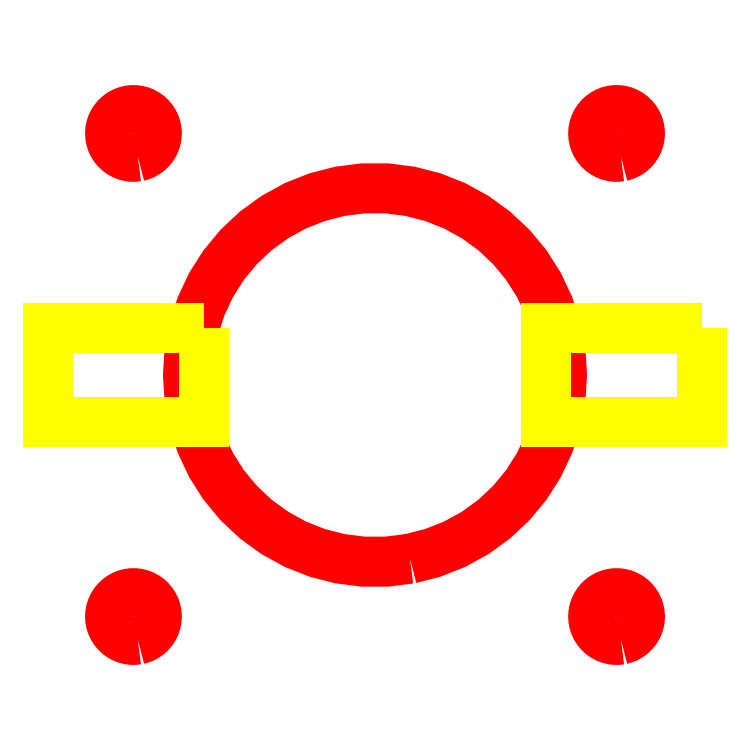
<metadata>
{"format":"dxf","ext":"dxf","renderer":"ezdxf+matplotlib","layout":"modelspace","background":"white","min_lineweight":24,"dpi":150}
</metadata>
<code>
0
SECTION
2
ENTITIES
0
VIEWPORT
360
28C
8
0
10
4.799
20
4.022
30
0
40
17.88
41
8.993
68
1
69
1
12
4.799
22
4.022
13
0
23
0
14
0.5
24
0.5
15
0.5
25
0.5
16
0
26
0
36
1
17
0
27
0
37
0
42
50
43
0
44
0
45
8.993
50
0
51
0
72
1000
90
819232
1

281
0
71
1
74
0
110
0
120
0
130
0
111
1
121
0
131
0
112
0
122
1
132
0
79
0
146
0
0
VIEWPORT
360
291
8
View Port
10
4.829
20
4
30
0
40
8.4
41
6.4
68
2
69
2
12
6
22
4.5
13
0
23
0
14
0.5
24
0.5
15
0.5
25
0.5
16
0
26
0
36
1
17
0
27
0
37
0
42
50
43
0
44
0
45
6.4
50
0
51
0
72
1000
90
557152
1

281
0
71
1
74
0
110
0
120
0
130
0
111
1
121
0
131
0
112
0
122
1
132
0
79
0
146
0
0
LWPOLYLINE
8
base.dxf
90
8
70
0
43
0
10
0
20
0
10
42
20
0
10
42
20
0
10
42
20
42
10
42
20
42
10
0
20
42
10
0
20
42
10
0
20
0
0
LWPOLYLINE
8
holes.dxf
90
100
70
0
43
0
10
5.781
20
35.03
10
5.964
20
35.07
10
5.964
20
35.07
10
6.139
20
35.14
10
6.139
20
35.14
10
6.304
20
35.23
10
6.304
20
35.23
10
6.456
20
35.34
10
6.456
20
35.34
10
6.593
20
35.47
10
6.593
20
35.47
10
6.714
20
35.62
10
6.714
20
35.62
10
6.814
20
35.78
10
6.814
20
35.78
10
6.895
20
35.95
10
6.895
20
35.95
10
6.953
20
36.13
10
6.953
20
36.13
10
6.988
20
36.31
10
6.988
20
36.31
10
7
20
36.5
10
7
20
36.5
10
6.988
20
36.69
10
6.988
20
36.69
10
6.953
20
36.87
10
6.953
20
36.87
10
6.895
20
37.05
10
6.895
20
37.05
10
6.814
20
37.22
10
6.814
20
37.22
10
6.714
20
37.38
10
6.714
20
37.38
10
6.593
20
37.53
10
6.593
20
37.53
10
6.456
20
37.66
10
6.456
20
37.66
10
6.304
20
37.77
10
6.304
20
37.77
10
6.139
20
37.86
10
6.139
20
37.86
10
5.964
20
37.93
10
5.964
20
37.93
10
5.781
20
37.97
10
5.781
20
37.97
10
5.594
20
38
10
5.594
20
38
10
5.406
20
38
10
5.406
20
38
10
5.219
20
37.97
10
5.219
20
37.97
10
5.036
20
37.93
10
5.036
20
37.93
10
4.861
20
37.86
10
4.861
20
37.86
10
4.696
20
37.77
10
4.696
20
37.77
10
4.544
20
37.66
10
4.544
20
37.66
10
4.407
20
37.53
10
4.407
20
37.53
10
4.286
20
37.38
10
4.286
20
37.38
10
4.186
20
37.22
10
4.186
20
37.22
10
4.105
20
37.05
10
4.105
20
37.05
10
4.047
20
36.87
10
4.047
20
36.87
10
4.012
20
36.69
10
4.012
20
36.69
10
4
20
36.5
10
4
20
36.5
10
4.012
20
36.31
10
4.012
20
36.31
10
4.047
20
36.13
10
4.047
20
36.13
10
4.105
20
35.95
10
4.105
20
35.95
10
4.186
20
35.78
10
4.186
20
35.78
10
4.286
20
35.62
10
4.286
20
35.62
10
4.407
20
35.47
10
4.407
20
35.47
10
4.544
20
35.34
10
4.544
20
35.34
10
4.696
20
35.23
10
4.696
20
35.23
10
4.861
20
35.14
10
4.861
20
35.14
10
5.036
20
35.07
10
5.036
20
35.07
10
5.219
20
35.03
10
5.219
20
35.03
10
5.406
20
35
10
5.406
20
35
10
5.594
20
35
10
5.594
20
35
10
5.781
20
35.03
0
LWPOLYLINE
8
holes.dxf
90
100
70
0
43
0
10
36.78
20
35.03
10
36.96
20
35.07
10
36.96
20
35.07
10
37.14
20
35.14
10
37.14
20
35.14
10
37.3
20
35.23
10
37.3
20
35.23
10
37.46
20
35.34
10
37.46
20
35.34
10
37.59
20
35.47
10
37.59
20
35.47
10
37.71
20
35.62
10
37.71
20
35.62
10
37.81
20
35.78
10
37.81
20
35.78
10
37.89
20
35.95
10
37.89
20
35.95
10
37.95
20
36.13
10
37.95
20
36.13
10
37.99
20
36.31
10
37.99
20
36.31
10
38
20
36.5
10
38
20
36.5
10
37.99
20
36.69
10
37.99
20
36.69
10
37.95
20
36.87
10
37.95
20
36.87
10
37.89
20
37.05
10
37.89
20
37.05
10
37.81
20
37.22
10
37.81
20
37.22
10
37.71
20
37.38
10
37.71
20
37.38
10
37.59
20
37.53
10
37.59
20
37.53
10
37.46
20
37.66
10
37.46
20
37.66
10
37.3
20
37.77
10
37.3
20
37.77
10
37.14
20
37.86
10
37.14
20
37.86
10
36.96
20
37.93
10
36.96
20
37.93
10
36.78
20
37.97
10
36.78
20
37.97
10
36.59
20
38
10
36.59
20
38
10
36.41
20
38
10
36.41
20
38
10
36.22
20
37.97
10
36.22
20
37.97
10
36.04
20
37.93
10
36.04
20
37.93
10
35.86
20
37.86
10
35.86
20
37.86
10
35.7
20
37.77
10
35.7
20
37.77
10
35.54
20
37.66
10
35.54
20
37.66
10
35.41
20
37.53
10
35.41
20
37.53
10
35.29
20
37.38
10
35.29
20
37.38
10
35.19
20
37.22
10
35.19
20
37.22
10
35.11
20
37.05
10
35.11
20
37.05
10
35.05
20
36.87
10
35.05
20
36.87
10
35.01
20
36.69
10
35.01
20
36.69
10
35
20
36.5
10
35
20
36.5
10
35.01
20
36.31
10
35.01
20
36.31
10
35.05
20
36.13
10
35.05
20
36.13
10
35.11
20
35.95
10
35.11
20
35.95
10
35.19
20
35.78
10
35.19
20
35.78
10
35.29
20
35.62
10
35.29
20
35.62
10
35.41
20
35.47
10
35.41
20
35.47
10
35.54
20
35.34
10
35.54
20
35.34
10
35.7
20
35.23
10
35.7
20
35.23
10
35.86
20
35.14
10
35.86
20
35.14
10
36.04
20
35.07
10
36.04
20
35.07
10
36.22
20
35.03
10
36.22
20
35.03
10
36.41
20
35
10
36.41
20
35
10
36.59
20
35
10
36.59
20
35
10
36.78
20
35.03
0
LWPOLYLINE
8
holes.dxf
90
100
70
0
43
0
10
23.25
20
9.213
10
24.71
20
9.587
10
24.71
20
9.587
10
26.11
20
10.14
10
26.11
20
10.14
10
27.43
20
10.87
10
27.43
20
10.87
10
28.65
20
11.75
10
28.65
20
11.75
10
29.75
20
12.79
10
29.75
20
12.79
10
30.71
20
13.95
10
30.71
20
13.95
10
31.52
20
15.22
10
31.52
20
15.22
10
32.16
20
16.58
10
32.16
20
16.58
10
32.62
20
18.02
10
32.62
20
18.02
10
32.91
20
19.5
10
32.91
20
19.5
10
33
20
21
10
33
20
21
10
32.91
20
22.5
10
32.91
20
22.5
10
32.62
20
23.98
10
32.62
20
23.98
10
32.16
20
25.42
10
32.16
20
25.42
10
31.52
20
26.78
10
31.52
20
26.78
10
30.71
20
28.05
10
30.71
20
28.05
10
29.75
20
29.21
10
29.75
20
29.21
10
28.65
20
30.25
10
28.65
20
30.25
10
27.43
20
31.13
10
27.43
20
31.13
10
26.11
20
31.86
10
26.11
20
31.86
10
24.71
20
32.41
10
24.71
20
32.41
10
23.25
20
32.79
10
23.25
20
32.79
10
21.75
20
32.98
10
21.75
20
32.98
10
20.25
20
32.98
10
20.25
20
32.98
10
18.75
20
32.79
10
18.75
20
32.79
10
17.29
20
32.41
10
17.29
20
32.41
10
15.89
20
31.86
10
15.89
20
31.86
10
14.57
20
31.13
10
14.57
20
31.13
10
13.35
20
30.25
10
13.35
20
30.25
10
12.25
20
29.21
10
12.25
20
29.21
10
11.29
20
28.05
10
11.29
20
28.05
10
10.48
20
26.78
10
10.48
20
26.78
10
9.843
20
25.42
10
9.843
20
25.42
10
9.377
20
23.98
10
9.377
20
23.98
10
9.095
20
22.5
10
9.095
20
22.5
10
9
20
21
10
9
20
21
10
9.095
20
19.5
10
9.095
20
19.5
10
9.377
20
18.02
10
9.377
20
18.02
10
9.843
20
16.58
10
9.843
20
16.58
10
10.48
20
15.22
10
10.48
20
15.22
10
11.29
20
13.95
10
11.29
20
13.95
10
12.25
20
12.79
10
12.25
20
12.79
10
13.35
20
11.75
10
13.35
20
11.75
10
14.57
20
10.87
10
14.57
20
10.87
10
15.89
20
10.14
10
15.89
20
10.14
10
17.29
20
9.587
10
17.29
20
9.587
10
18.75
20
9.213
10
18.75
20
9.213
10
20.25
20
9.024
10
20.25
20
9.024
10
21.75
20
9.024
10
21.75
20
9.024
10
23.25
20
9.213
0
LWPOLYLINE
8
holes.dxf
90
100
70
0
43
0
10
5.781
20
4.027
10
5.964
20
4.073
10
5.964
20
4.073
10
6.139
20
4.143
10
6.139
20
4.143
10
6.304
20
4.234
10
6.304
20
4.234
10
6.456
20
4.344
10
6.456
20
4.344
10
6.593
20
4.473
10
6.593
20
4.473
10
6.714
20
4.618
10
6.714
20
4.618
10
6.814
20
4.777
10
6.814
20
4.777
10
6.895
20
4.948
10
6.895
20
4.948
10
6.953
20
5.127
10
6.953
20
5.127
10
6.988
20
5.312
10
6.988
20
5.312
10
7
20
5.5
10
7
20
5.5
10
6.988
20
5.688
10
6.988
20
5.688
10
6.953
20
5.873
10
6.953
20
5.873
10
6.895
20
6.052
10
6.895
20
6.052
10
6.814
20
6.223
10
6.814
20
6.223
10
6.714
20
6.382
10
6.714
20
6.382
10
6.593
20
6.527
10
6.593
20
6.527
10
6.456
20
6.656
10
6.456
20
6.656
10
6.304
20
6.766
10
6.304
20
6.766
10
6.139
20
6.857
10
6.139
20
6.857
10
5.964
20
6.927
10
5.964
20
6.927
10
5.781
20
6.973
10
5.781
20
6.973
10
5.594
20
6.997
10
5.594
20
6.997
10
5.406
20
6.997
10
5.406
20
6.997
10
5.219
20
6.973
10
5.219
20
6.973
10
5.036
20
6.927
10
5.036
20
6.927
10
4.861
20
6.857
10
4.861
20
6.857
10
4.696
20
6.766
10
4.696
20
6.766
10
4.544
20
6.656
10
4.544
20
6.656
10
4.407
20
6.527
10
4.407
20
6.527
10
4.286
20
6.382
10
4.286
20
6.382
10
4.186
20
6.223
10
4.186
20
6.223
10
4.105
20
6.052
10
4.105
20
6.052
10
4.047
20
5.873
10
4.047
20
5.873
10
4.012
20
5.688
10
4.012
20
5.688
10
4
20
5.5
10
4
20
5.5
10
4.012
20
5.312
10
4.012
20
5.312
10
4.047
20
5.127
10
4.047
20
5.127
10
4.105
20
4.948
10
4.105
20
4.948
10
4.186
20
4.777
10
4.186
20
4.777
10
4.286
20
4.618
10
4.286
20
4.618
10
4.407
20
4.473
10
4.407
20
4.473
10
4.544
20
4.344
10
4.544
20
4.344
10
4.696
20
4.234
10
4.696
20
4.234
10
4.861
20
4.143
10
4.861
20
4.143
10
5.036
20
4.073
10
5.036
20
4.073
10
5.219
20
4.027
10
5.219
20
4.027
10
5.406
20
4.003
10
5.406
20
4.003
10
5.594
20
4.003
10
5.594
20
4.003
10
5.781
20
4.027
0
LWPOLYLINE
8
holes.dxf
90
100
70
0
43
0
10
36.78
20
4.027
10
36.96
20
4.073
10
36.96
20
4.073
10
37.14
20
4.143
10
37.14
20
4.143
10
37.3
20
4.234
10
37.3
20
4.234
10
37.46
20
4.344
10
37.46
20
4.344
10
37.59
20
4.473
10
37.59
20
4.473
10
37.71
20
4.618
10
37.71
20
4.618
10
37.81
20
4.777
10
37.81
20
4.777
10
37.89
20
4.948
10
37.89
20
4.948
10
37.95
20
5.127
10
37.95
20
5.127
10
37.99
20
5.312
10
37.99
20
5.312
10
38
20
5.5
10
38
20
5.5
10
37.99
20
5.688
10
37.99
20
5.688
10
37.95
20
5.873
10
37.95
20
5.873
10
37.89
20
6.052
10
37.89
20
6.052
10
37.81
20
6.223
10
37.81
20
6.223
10
37.71
20
6.382
10
37.71
20
6.382
10
37.59
20
6.527
10
37.59
20
6.527
10
37.46
20
6.656
10
37.46
20
6.656
10
37.3
20
6.766
10
37.3
20
6.766
10
37.14
20
6.857
10
37.14
20
6.857
10
36.96
20
6.927
10
36.96
20
6.927
10
36.78
20
6.973
10
36.78
20
6.973
10
36.59
20
6.997
10
36.59
20
6.997
10
36.41
20
6.997
10
36.41
20
6.997
10
36.22
20
6.973
10
36.22
20
6.973
10
36.04
20
6.927
10
36.04
20
6.927
10
35.86
20
6.857
10
35.86
20
6.857
10
35.7
20
6.766
10
35.7
20
6.766
10
35.54
20
6.656
10
35.54
20
6.656
10
35.41
20
6.527
10
35.41
20
6.527
10
35.29
20
6.382
10
35.29
20
6.382
10
35.19
20
6.223
10
35.19
20
6.223
10
35.11
20
6.052
10
35.11
20
6.052
10
35.05
20
5.873
10
35.05
20
5.873
10
35.01
20
5.688
10
35.01
20
5.688
10
35
20
5.5
10
35
20
5.5
10
35.01
20
5.312
10
35.01
20
5.312
10
35.05
20
5.127
10
35.05
20
5.127
10
35.11
20
4.948
10
35.11
20
4.948
10
35.19
20
4.777
10
35.19
20
4.777
10
35.29
20
4.618
10
35.29
20
4.618
10
35.41
20
4.473
10
35.41
20
4.473
10
35.54
20
4.344
10
35.54
20
4.344
10
35.7
20
4.234
10
35.7
20
4.234
10
35.86
20
4.143
10
35.86
20
4.143
10
36.04
20
4.073
10
36.04
20
4.073
10
36.22
20
4.027
10
36.22
20
4.027
10
36.41
20
4.003
10
36.41
20
4.003
10
36.59
20
4.003
10
36.59
20
4.003
10
36.78
20
4.027
0
LWPOLYLINE
8
pockets.dxf
90
8
70
0
43
0
10
10
20
24
10
0
20
24
10
0
20
24
10
0
20
18
10
0
20
18
10
10
20
18
10
10
20
18
10
10
20
24
0
LWPOLYLINE
8
pockets.dxf
90
8
70
0
43
0
10
42
20
24
10
32
20
24
10
32
20
24
10
32
20
18
10
32
20
18
10
42
20
18
10
42
20
18
10
42
20
24
0
ENDSEC
0
EOF

</code>
